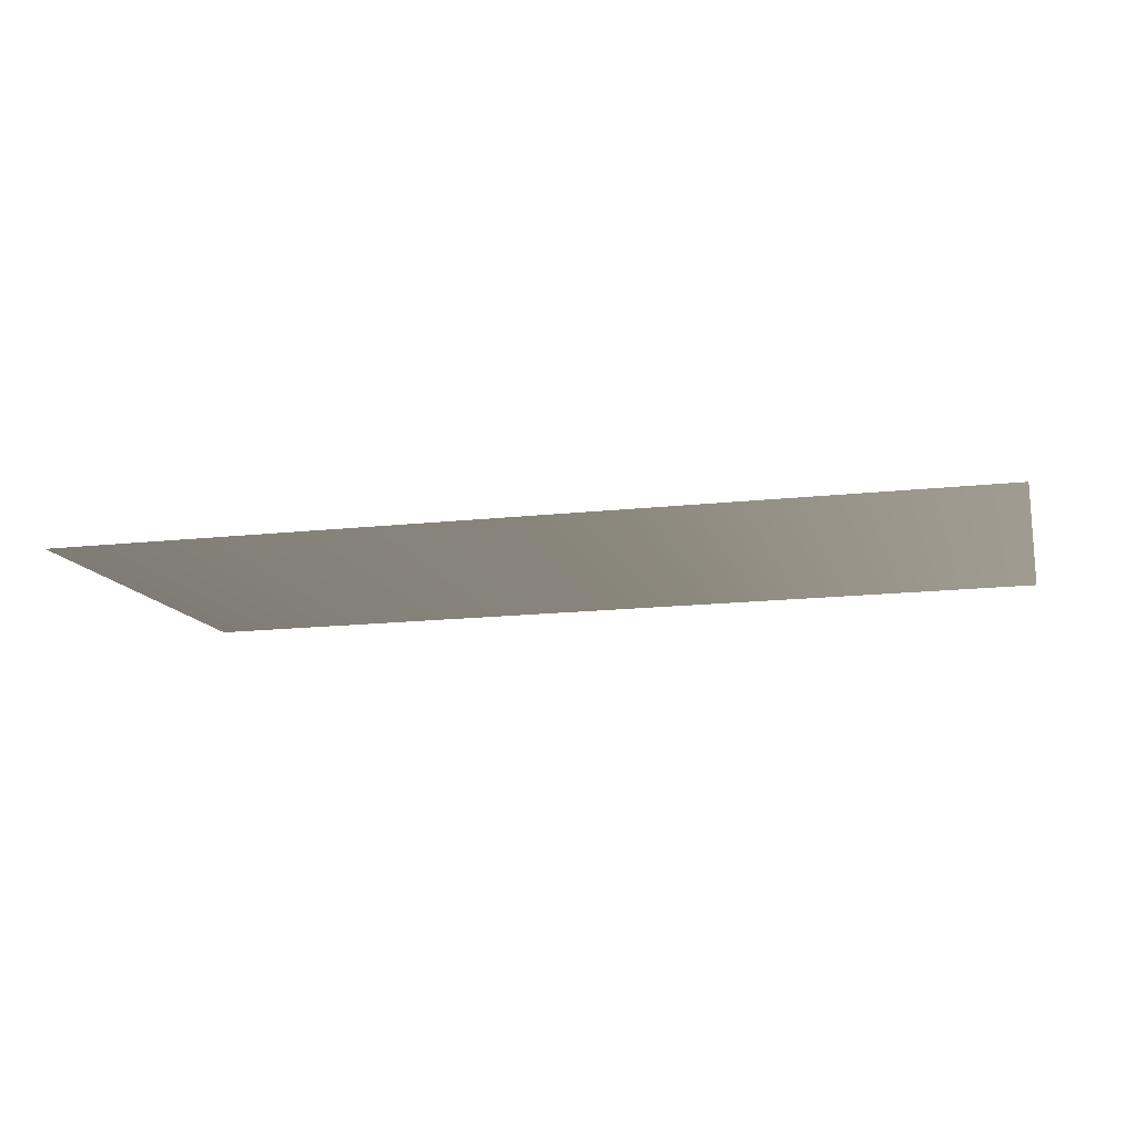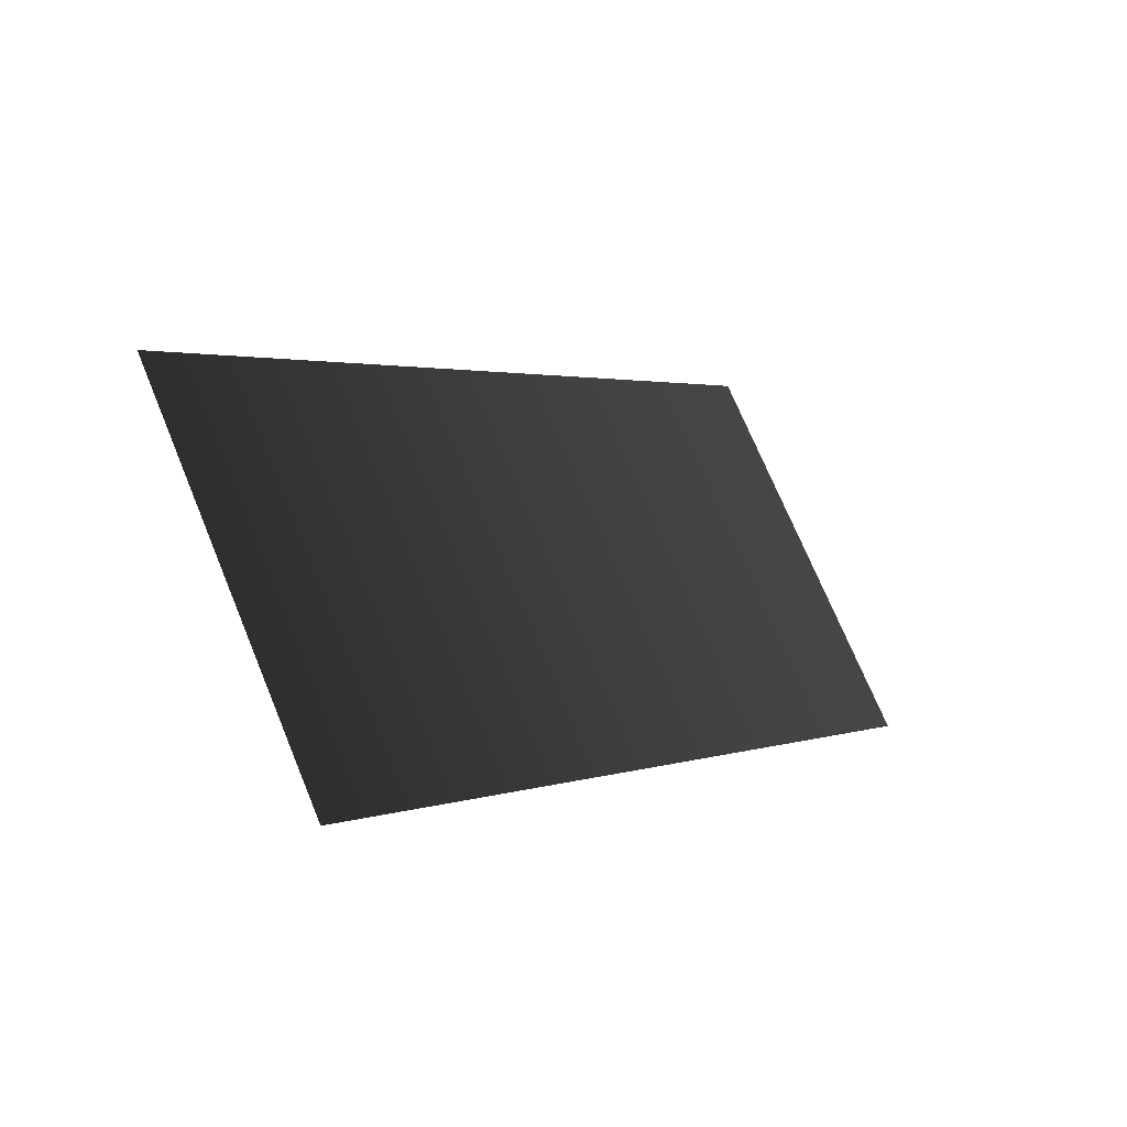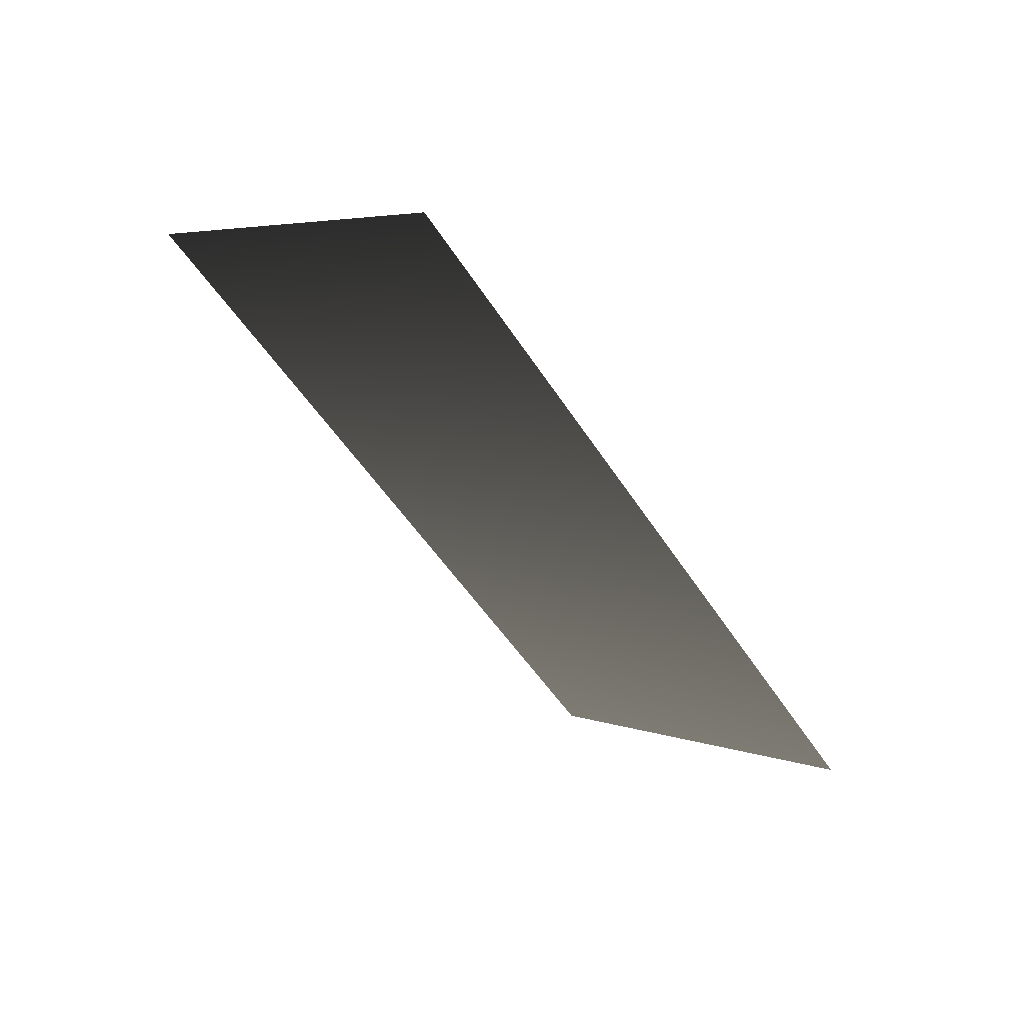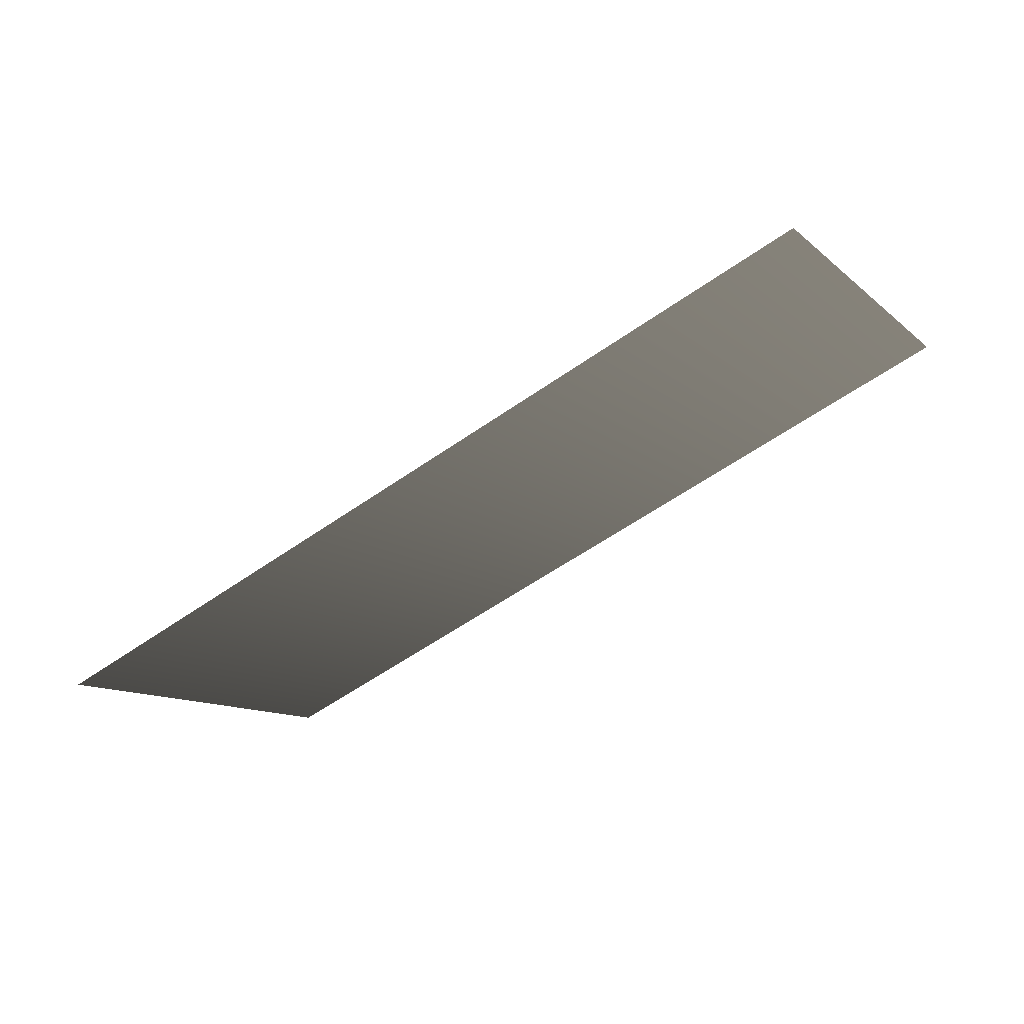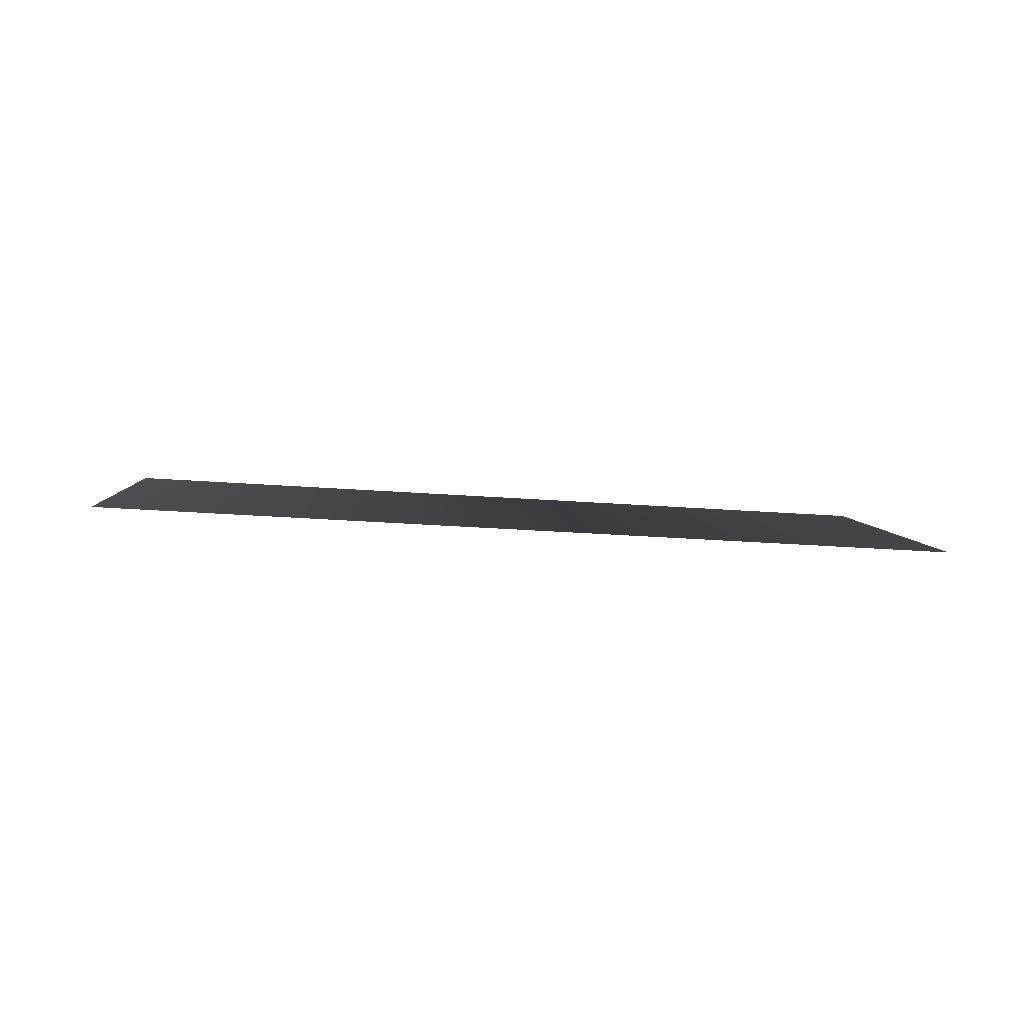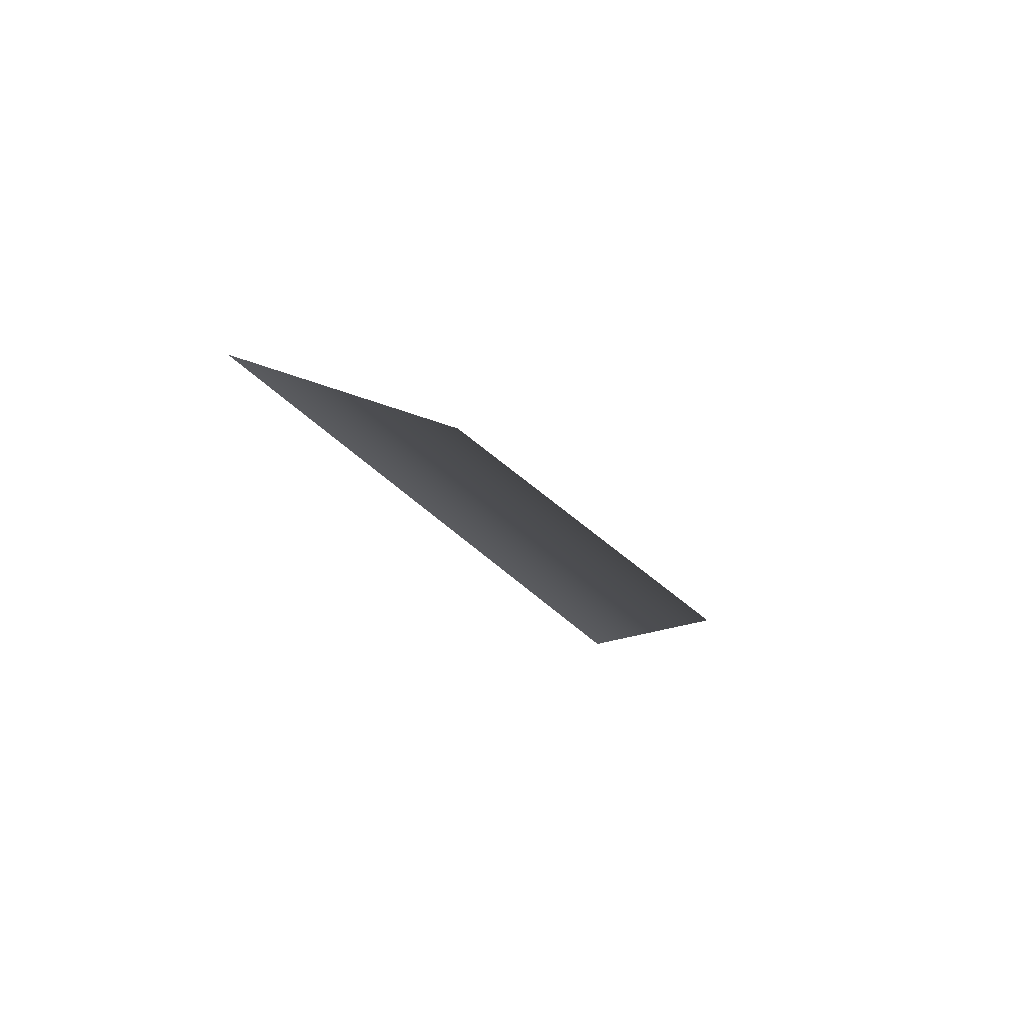
<metadata>
{"format":"obj","ext":"obj","renderer":"f3d","projection":"perspective","resolution":1024,"background":"white","views":[{"elev":-65.5,"azim":8.6,"up":"+Z"},{"elev":14.7,"azim":-50.5,"up":"+Z"},{"elev":-50.5,"azim":131.1,"up":"+Y"},{"elev":-73.1,"azim":35.5,"up":"+Z"},{"elev":-32.6,"azim":-175.7,"up":"+Y"},{"elev":-1.8,"azim":112.1,"up":"+Y"}]}
</metadata>
<code>
g default
v -0.02602 -0.01706 0.037
v -0.003844 -0.01699 0.0332
v -0.0275 -0.02384 0.02823
v -0.005324 -0.02377 0.02443
g status group1
f 1 2 4 3

</code>
